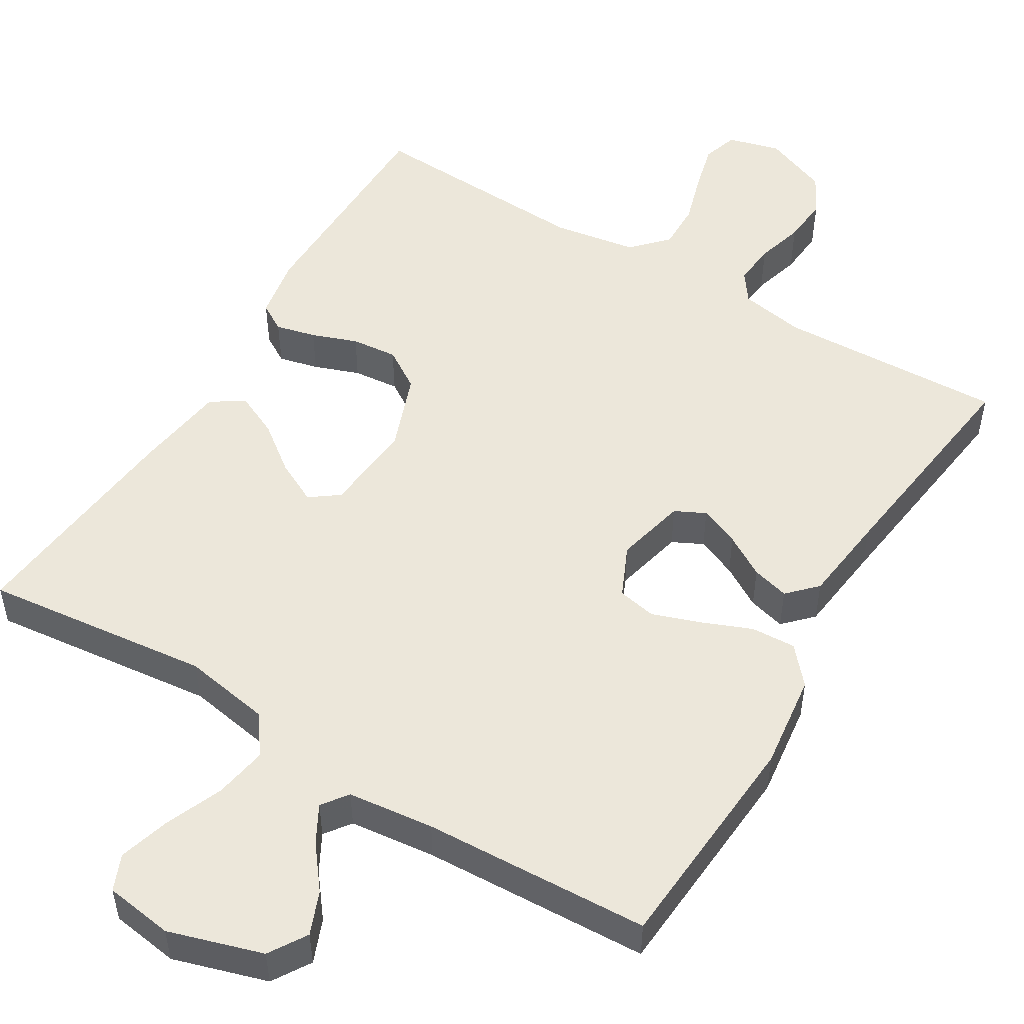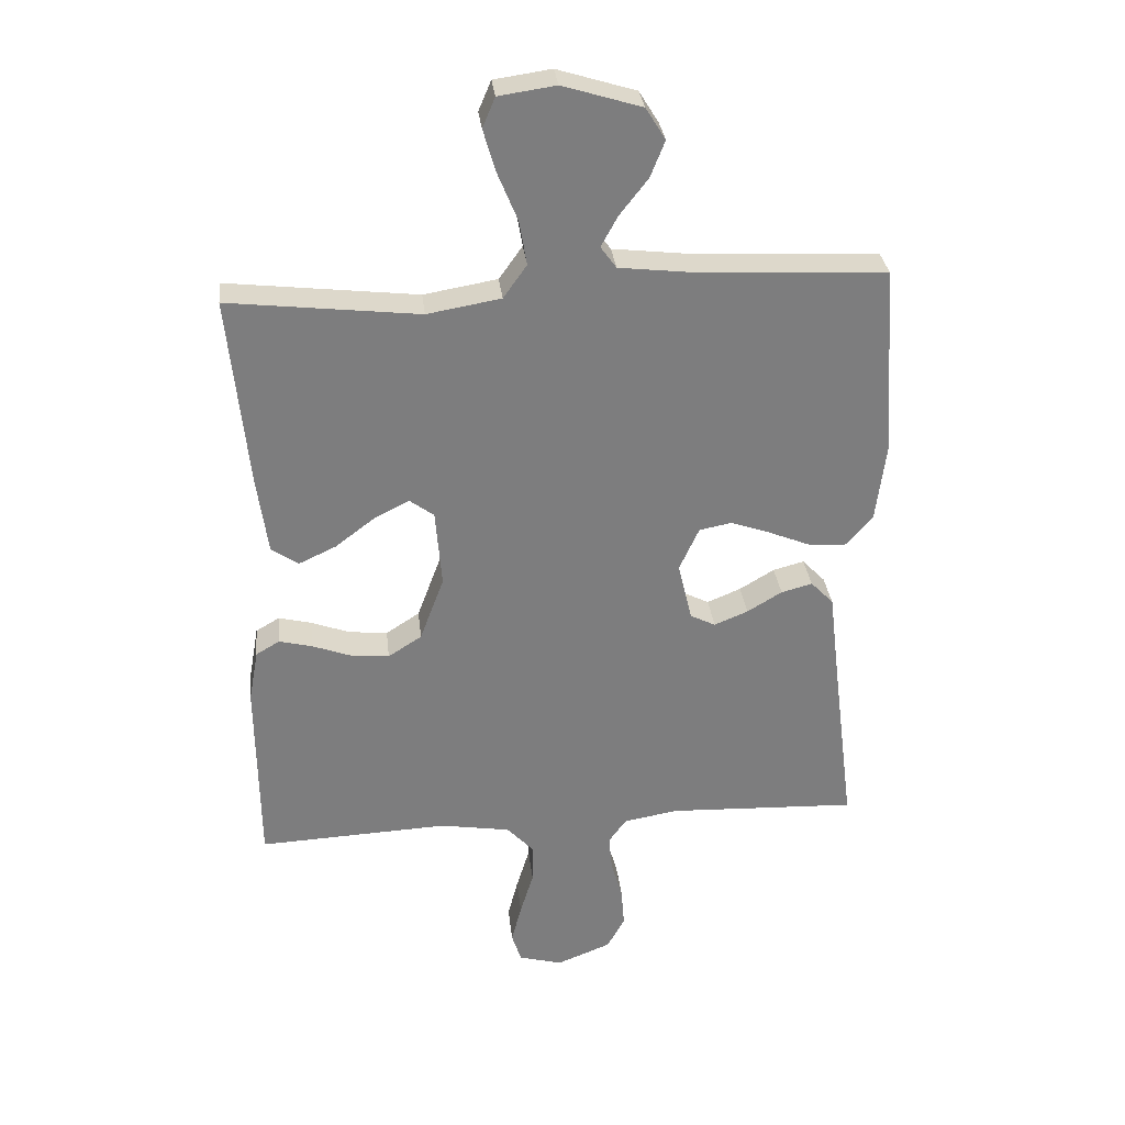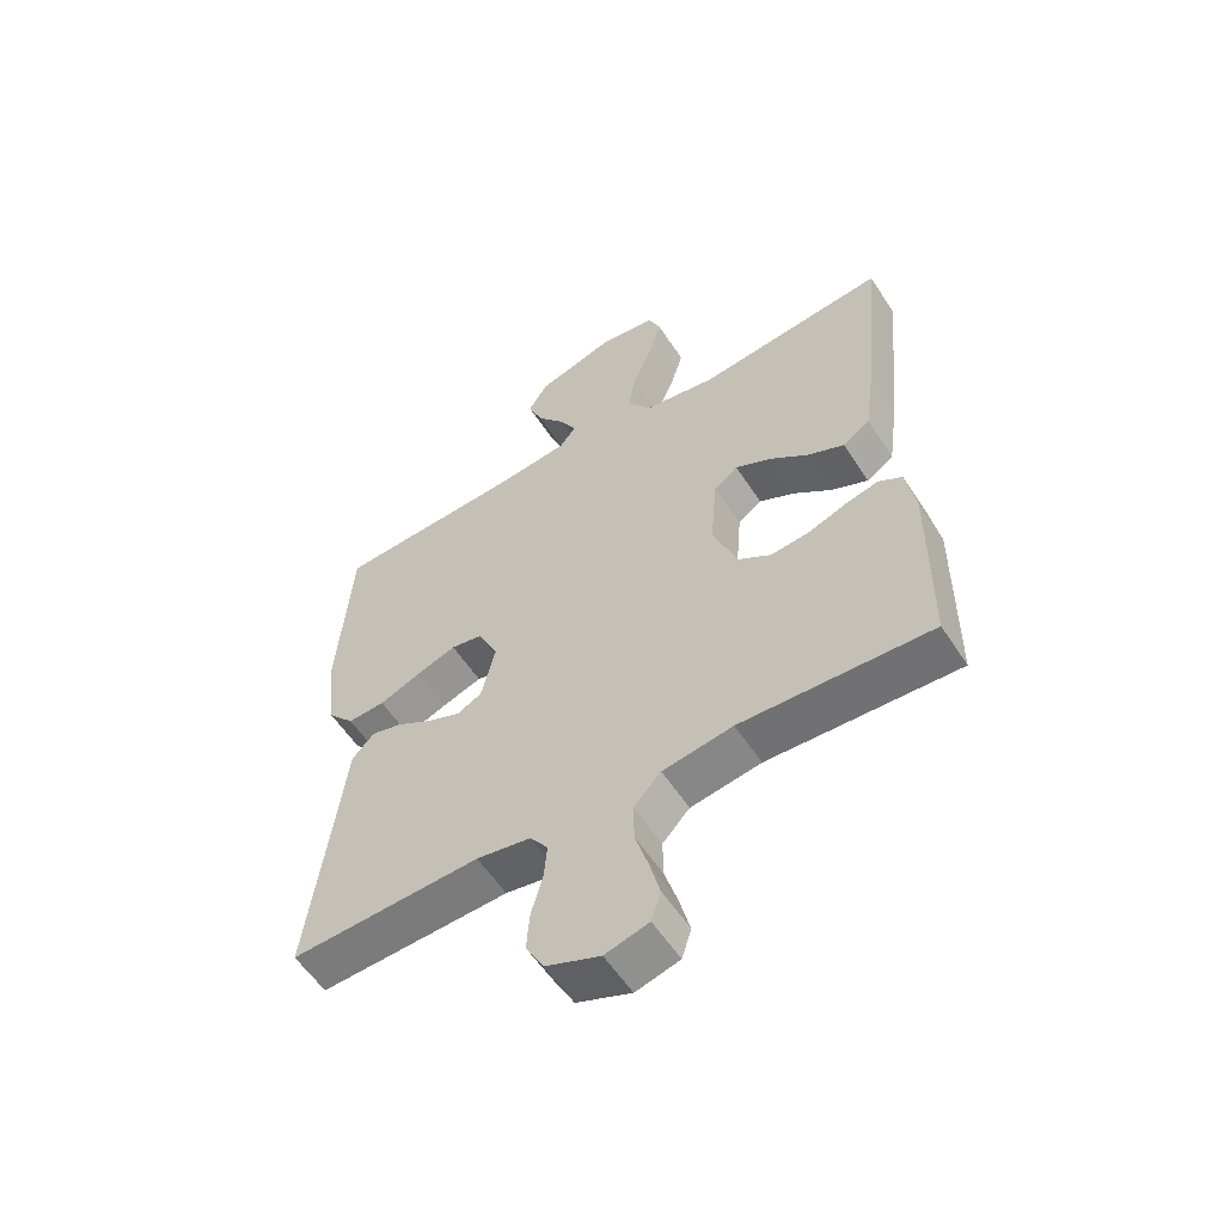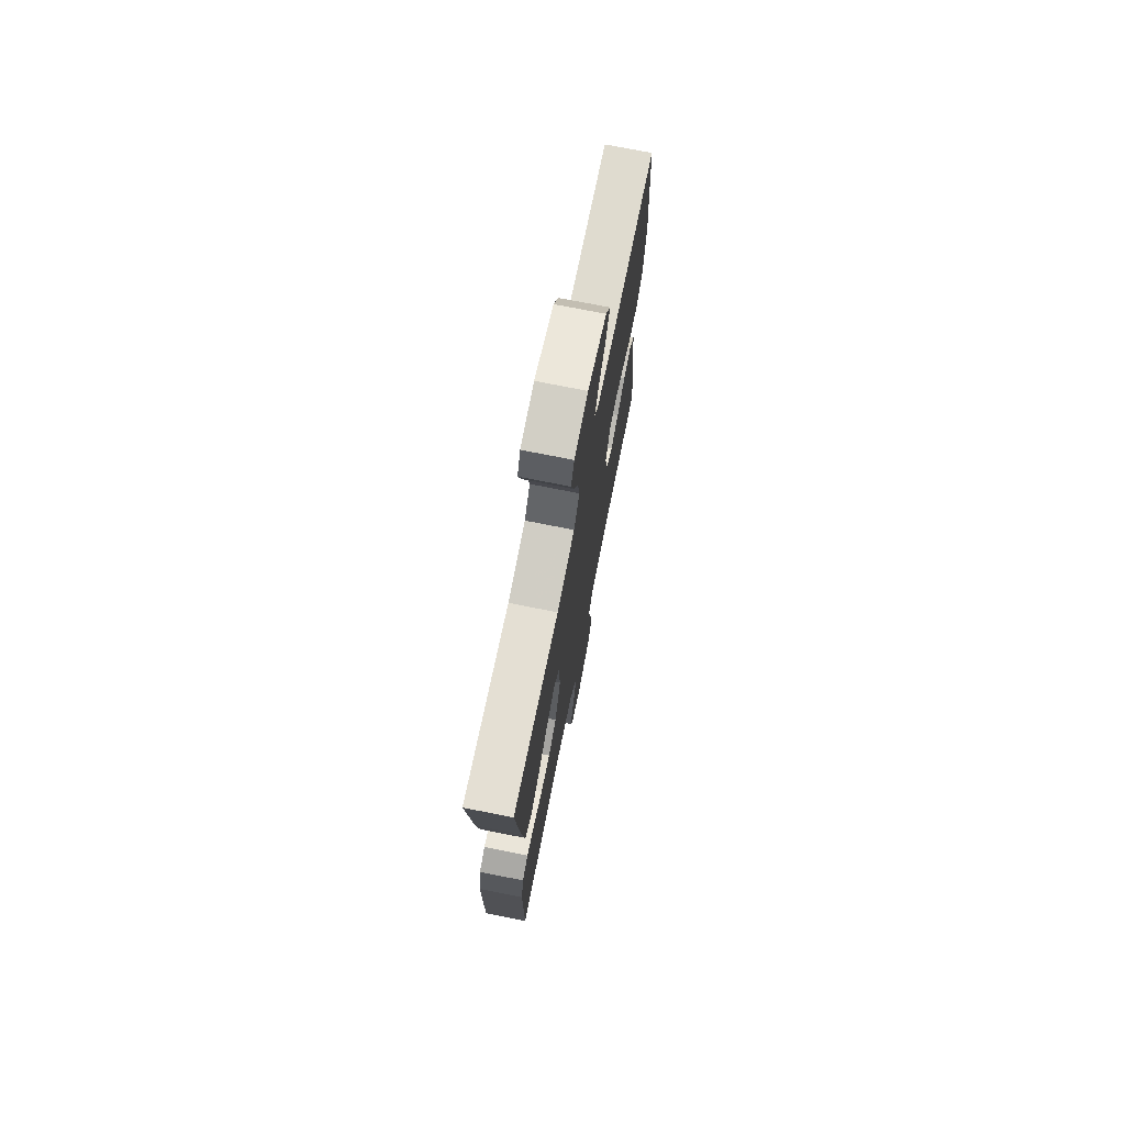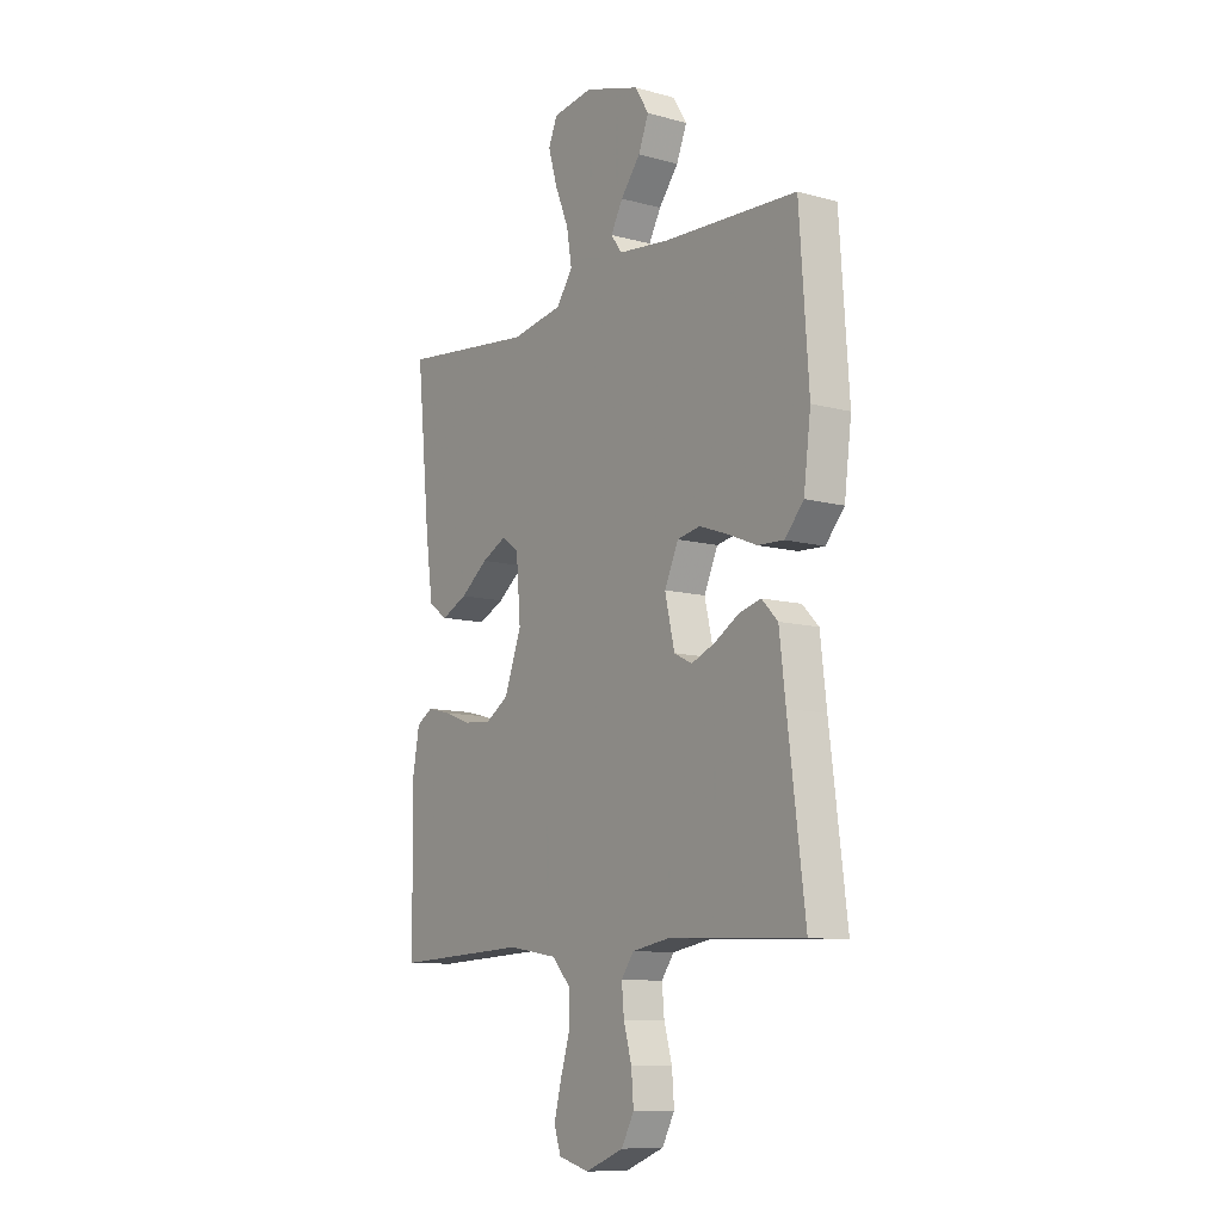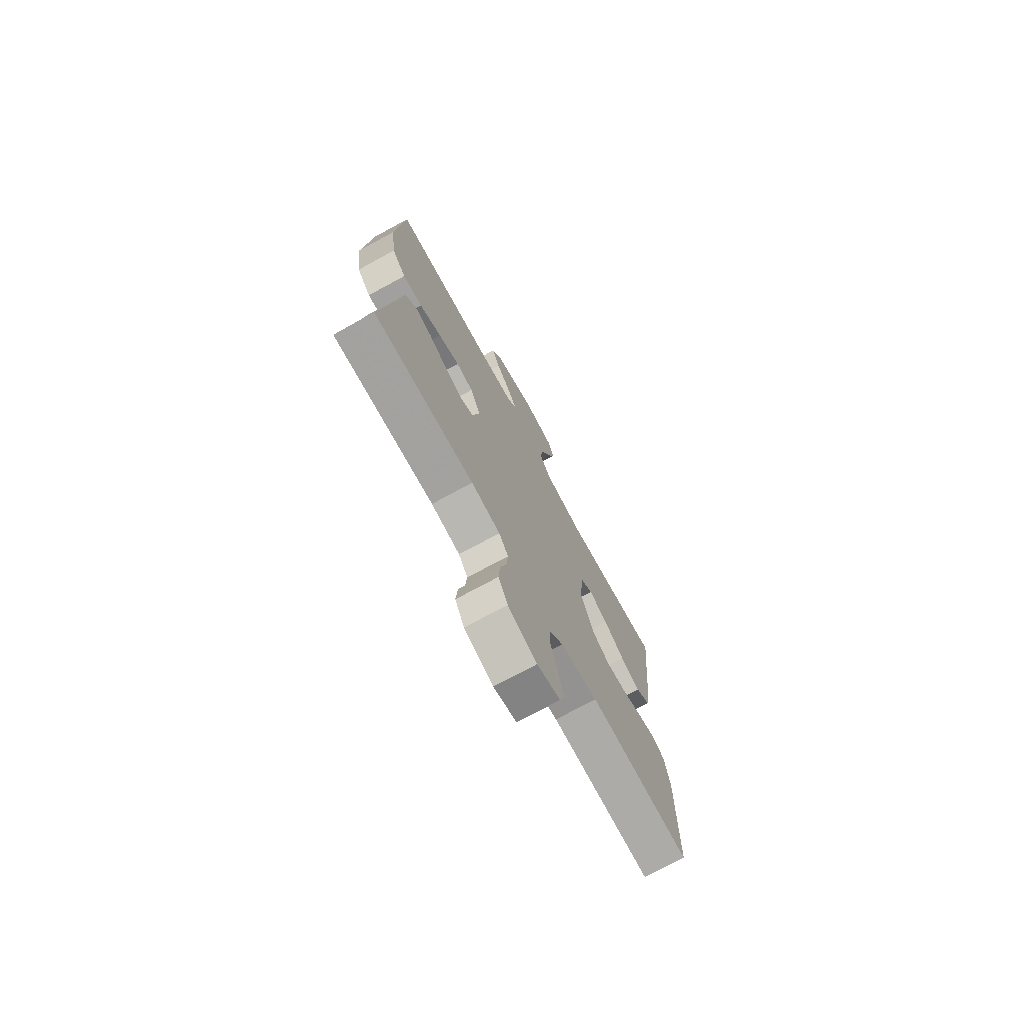
<metadata>
{"format":"obj","ext":"obj","renderer":"f3d","projection":"perspective","resolution":1024,"background":"white","views":[{"elev":51.4,"azim":31.2,"up":"+Y"},{"elev":31.2,"azim":-6.3,"up":"+Z"},{"elev":-57.0,"azim":-147.3,"up":"+Z"},{"elev":73.3,"azim":-78.7,"up":"+Z"},{"elev":-10.2,"azim":55.2,"up":"+Z"},{"elev":-74.2,"azim":118.5,"up":"+Z"}]}
</metadata>
<code>
v 0.5 0.07 0.5
v 0.521 0.07 0.2
v 0.505 0.07 0.074
v 0.463 0.07 0.026
v 0.404 0.07 0.029
v 0.338 0.07 0.056
v 0.275 0.07 0.078
v 0.224 0.07 0.068
v 0.193 0.07 0
v 0.215 0.07 -0.093
v 0.255 0.07 -0.113
v 0.308 0.07 -0.091
v 0.363 0.07 -0.058
v 0.412 0.07 -0.045
v 0.448 0.07 -0.082
v 0.462 0.07 -0.2
v 0.5 0.07 -0.5
v 0.2 0.07 -0.488
v 0.114 0.07 -0.503
v 0.086 0.07 -0.542
v 0.091 0.07 -0.598
v 0.109 0.07 -0.661
v 0.114 0.07 -0.723
v 0.086 0.07 -0.775
v 0 0.07 -0.809
v -0.069 0.07 -0.79
v -0.084 0.07 -0.743
v -0.068 0.07 -0.681
v -0.047 0.07 -0.612
v -0.046 0.07 -0.55
v -0.089 0.07 -0.504
v -0.2 0.07 -0.486
v -0.5 0.07 -0.5
v -0.503 0.07 -0.2
v -0.488 0.07 -0.117
v -0.451 0.07 -0.095
v -0.398 0.07 -0.108
v -0.338 0.07 -0.13
v -0.277 0.07 -0.136
v -0.224 0.07 -0.102
v -0.186 0.07 0
v -0.196 0.07 0.122
v -0.234 0.07 0.15
v -0.29 0.07 0.122
v -0.352 0.07 0.075
v -0.41 0.07 0.048
v -0.453 0.07 0.077
v -0.47 0.07 0.2
v -0.5 0.07 0.5
v -0.2 0.07 0.466
v -0.084 0.07 0.486
v -0.047 0.07 0.538
v -0.059 0.07 0.608
v -0.09 0.07 0.683
v -0.11 0.07 0.751
v -0.09 0.07 0.798
v 0 0.07 0.811
v 0.124 0.07 0.773
v 0.155 0.07 0.723
v 0.132 0.07 0.666
v 0.088 0.07 0.61
v 0.061 0.07 0.561
v 0.086 0.07 0.527
v 0.2 0.07 0.514
v 0.5 0 0.5
v 0.521 0 0.2
v 0.505 0 0.074
v 0.463 0 0.026
v 0.404 0 0.029
v 0.338 0 0.056
v 0.275 0 0.078
v 0.224 0 0.068
v 0.193 0 0
v 0.215 0 -0.093
v 0.255 0 -0.113
v 0.308 0 -0.091
v 0.363 0 -0.058
v 0.412 0 -0.045
v 0.448 0 -0.082
v 0.462 0 -0.2
v 0.5 0 -0.5
v 0.2 0 -0.488
v 0.114 0 -0.503
v 0.086 0 -0.542
v 0.091 0 -0.598
v 0.109 0 -0.661
v 0.114 0 -0.723
v 0.086 0 -0.775
v 0 0 -0.809
v -0.069 0 -0.79
v -0.084 0 -0.743
v -0.068 0 -0.681
v -0.047 0 -0.612
v -0.046 0 -0.55
v -0.089 0 -0.504
v -0.2 0 -0.486
v -0.5 0 -0.5
v -0.503 0 -0.2
v -0.488 0 -0.117
v -0.451 0 -0.095
v -0.398 0 -0.108
v -0.338 0 -0.13
v -0.277 0 -0.136
v -0.224 0 -0.102
v -0.186 0 0
v -0.196 0 0.122
v -0.234 0 0.15
v -0.29 0 0.122
v -0.352 0 0.075
v -0.41 0 0.048
v -0.453 0 0.077
v -0.47 0 0.2
v -0.5 0 0.5
v -0.2 0 0.466
v -0.084 0 0.486
v -0.047 0 0.538
v -0.059 0 0.608
v -0.09 0 0.683
v -0.11 0 0.751
v -0.09 0 0.798
v 0 0 0.811
v 0.124 0 0.773
v 0.155 0 0.723
v 0.132 0 0.666
v 0.088 0 0.61
v 0.061 0 0.561
v 0.086 0 0.527
v 0.2 0 0.514
f 59 60 61
f 58 59 61
f 57 58 61
f 56 57 61
f 55 56 61
f 54 55 61
f 53 54 61
f 52 53 61 62
f 51 52 62 63
f 48 49 50
f 47 48 50
f 46 47 50
f 45 46 50
f 44 45 50
f 43 44 50 51
f 51 63 64
f 43 51 64
f 42 43 64
f 36 37 38
f 35 36 38
f 34 35 38
f 33 34 38
f 32 33 38
f 31 32 38 39
f 30 31 39 40
f 27 28 29
f 26 27 29
f 25 26 29
f 24 25 29
f 23 24 29
f 22 23 29
f 21 22 29
f 20 21 29 30
f 30 40 41
f 20 30 41
f 19 20 41
f 16 17 18
f 16 18 19
f 15 16 19
f 14 15 19
f 13 14 19
f 12 13 19
f 4 5 6
f 3 4 6
f 2 3 6
f 1 2 6
f 64 1 6
f 64 6 7
f 42 64 7 8
f 41 42 8 9
f 19 41 9 10
f 11 12 19
f 10 11 19
f 125 124 123
f 125 123 122
f 125 122 121
f 125 121 120
f 125 120 119
f 125 119 118
f 125 118 117
f 126 125 117 116
f 127 126 116 115
f 114 113 112
f 114 112 111
f 114 111 110
f 114 110 109
f 114 109 108
f 115 114 108 107
f 128 127 115
f 128 115 107
f 128 107 106
f 102 101 100
f 102 100 99
f 102 99 98
f 102 98 97
f 102 97 96
f 103 102 96 95
f 104 103 95 94
f 93 92 91
f 93 91 90
f 93 90 89
f 93 89 88
f 93 88 87
f 93 87 86
f 93 86 85
f 94 93 85 84
f 105 104 94
f 105 94 84
f 105 84 83
f 82 81 80
f 83 82 80
f 83 80 79
f 83 79 78
f 83 78 77
f 83 77 76
f 70 69 68
f 70 68 67
f 70 67 66
f 70 66 65
f 70 65 128
f 71 70 128
f 72 71 128 106
f 73 72 106 105
f 74 73 105 83
f 83 76 75
f 83 75 74
f 1 65 66 2
f 2 66 67 3
f 3 67 68 4
f 4 68 69 5
f 5 69 70 6
f 6 70 71 7
f 7 71 72 8
f 8 72 73 9
f 9 73 74 10
f 10 74 75 11
f 11 75 76 12
f 12 76 77 13
f 13 77 78 14
f 14 78 79 15
f 15 79 80 16
f 16 80 81 17
f 17 81 82 18
f 18 82 83 19
f 19 83 84 20
f 20 84 85 21
f 21 85 86 22
f 22 86 87 23
f 23 87 88 24
f 24 88 89 25
f 25 89 90 26
f 26 90 91 27
f 27 91 92 28
f 28 92 93 29
f 29 93 94 30
f 30 94 95 31
f 31 95 96 32
f 32 96 97 33
f 33 97 98 34
f 34 98 99 35
f 35 99 100 36
f 36 100 101 37
f 37 101 102 38
f 38 102 103 39
f 39 103 104 40
f 40 104 105 41
f 41 105 106 42
f 42 106 107 43
f 43 107 108 44
f 44 108 109 45
f 45 109 110 46
f 46 110 111 47
f 47 111 112 48
f 48 112 113 49
f 49 113 114 50
f 50 114 115 51
f 51 115 116 52
f 52 116 117 53
f 53 117 118 54
f 54 118 119 55
f 55 119 120 56
f 56 120 121 57
f 57 121 122 58
f 58 122 123 59
f 59 123 124 60
f 60 124 125 61
f 61 125 126 62
f 62 126 127 63
f 63 127 128 64
f 64 128 65 1

</code>
